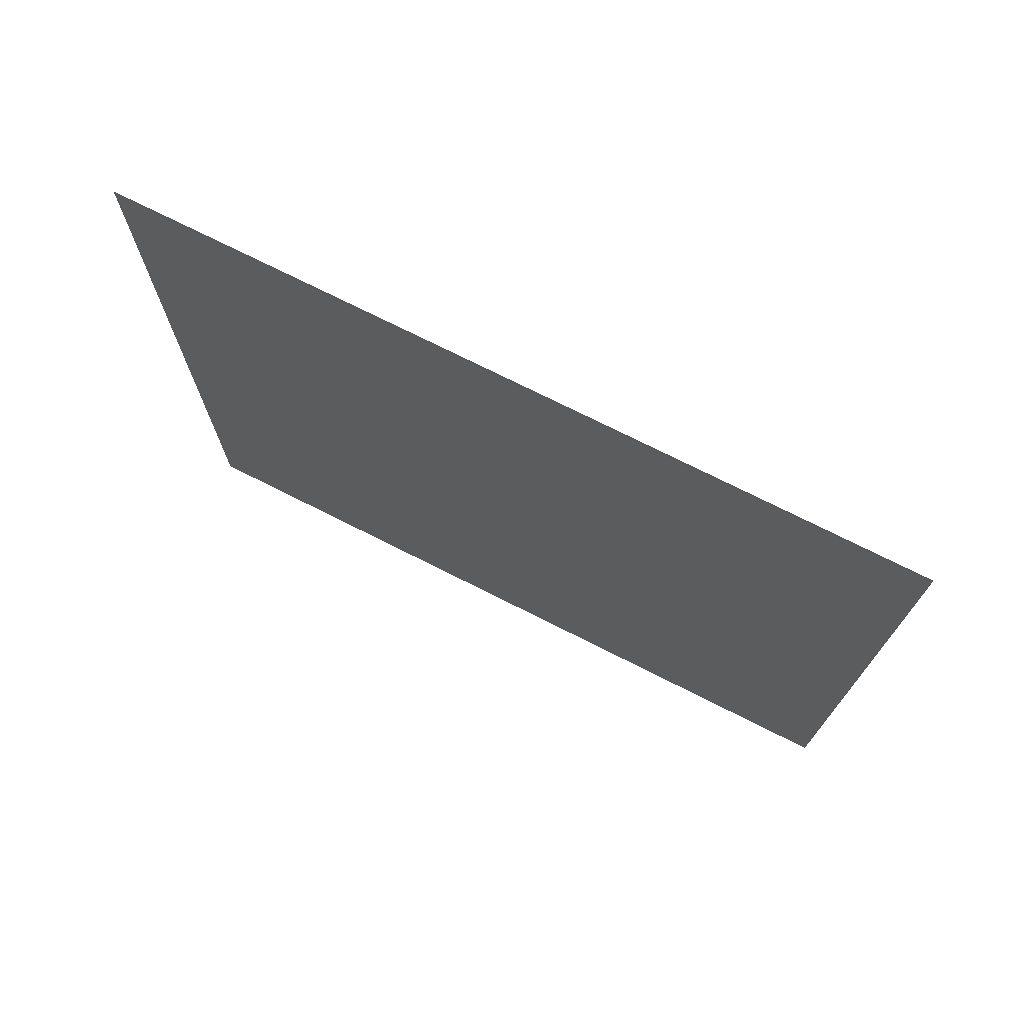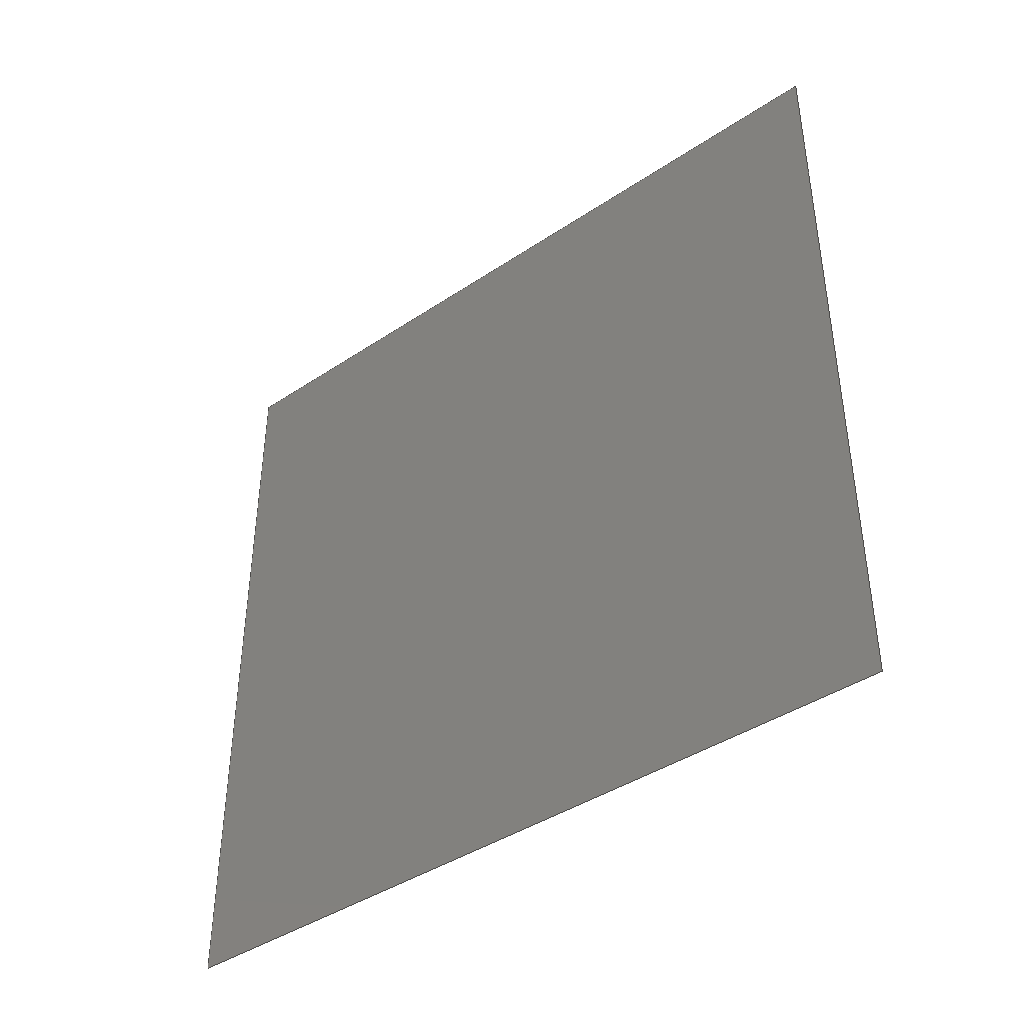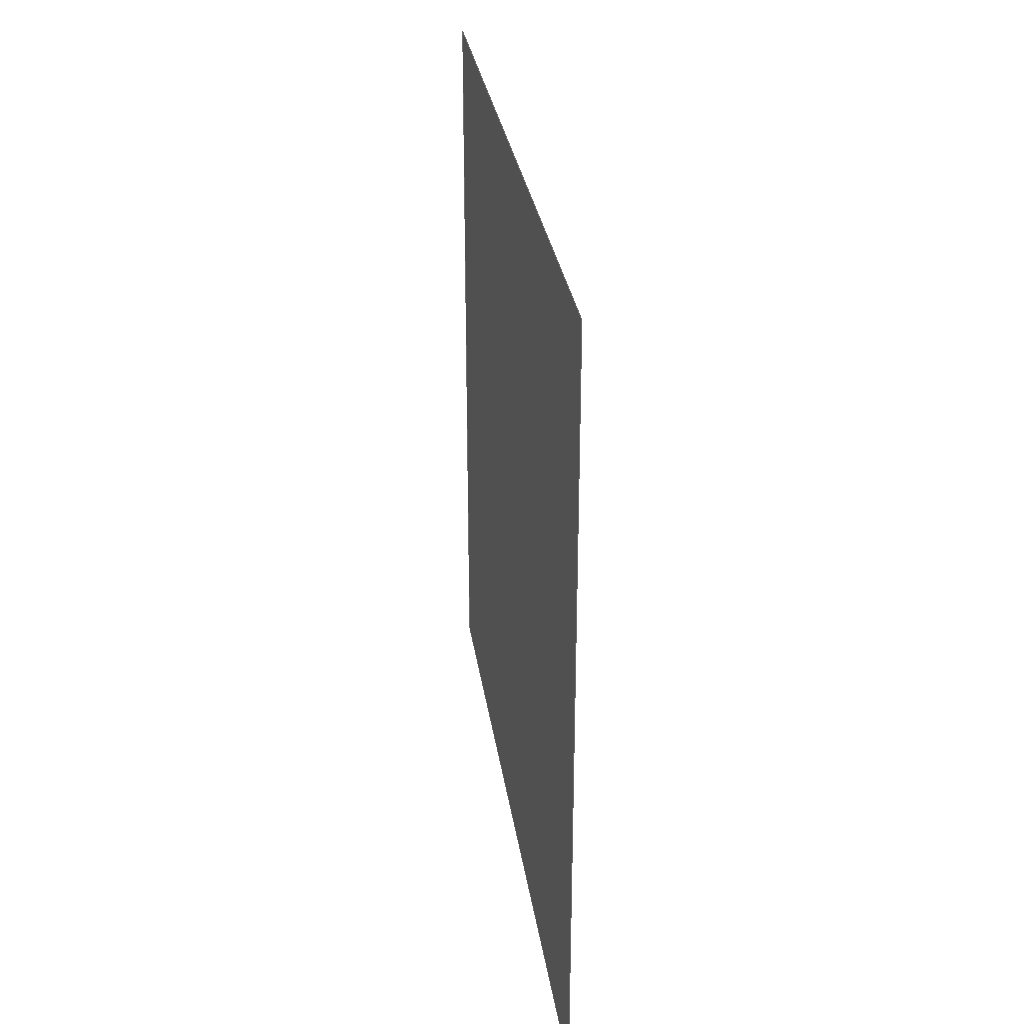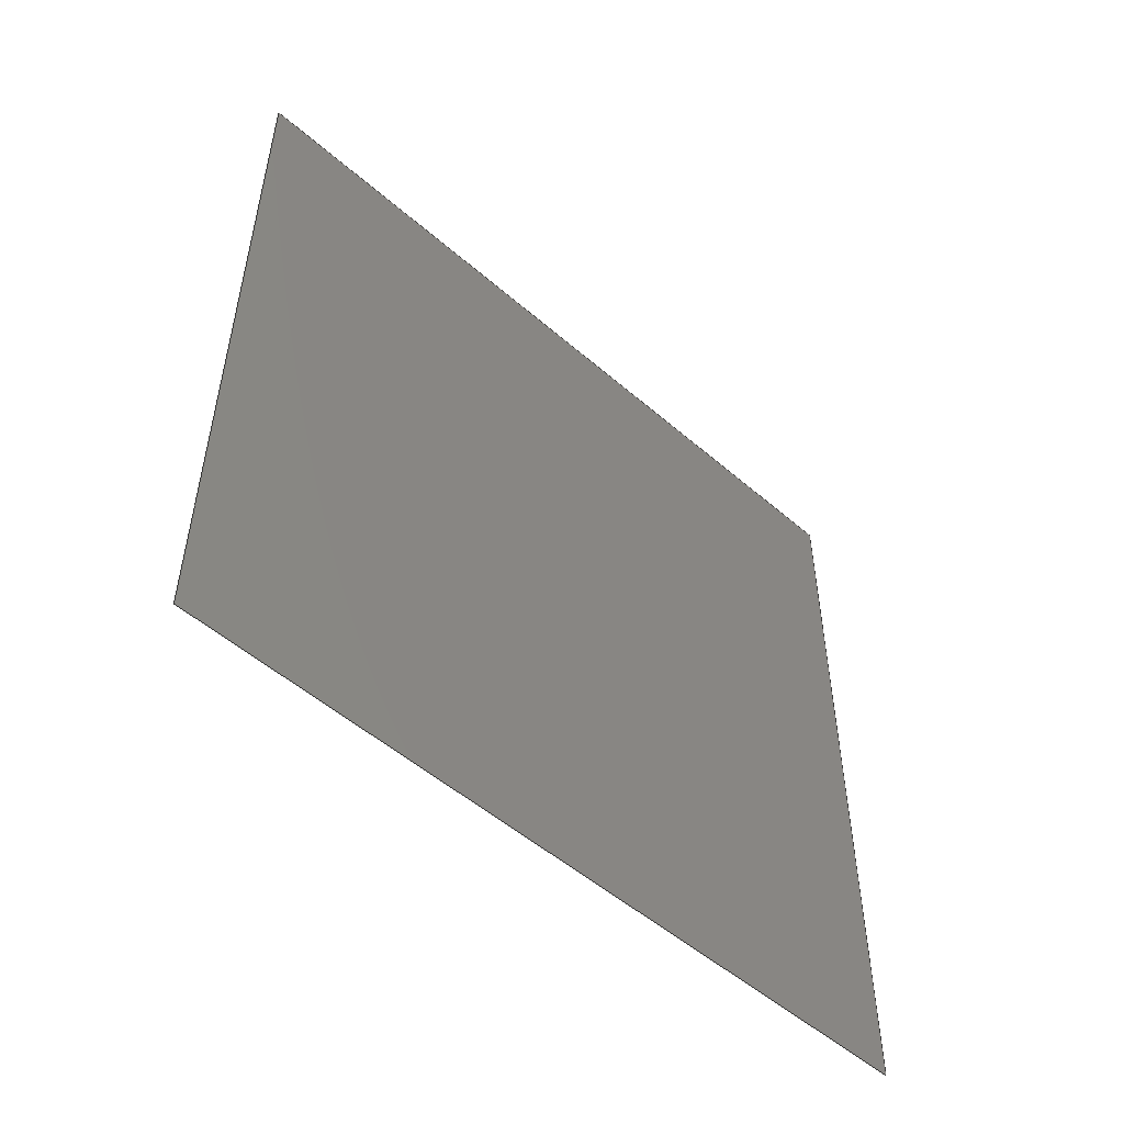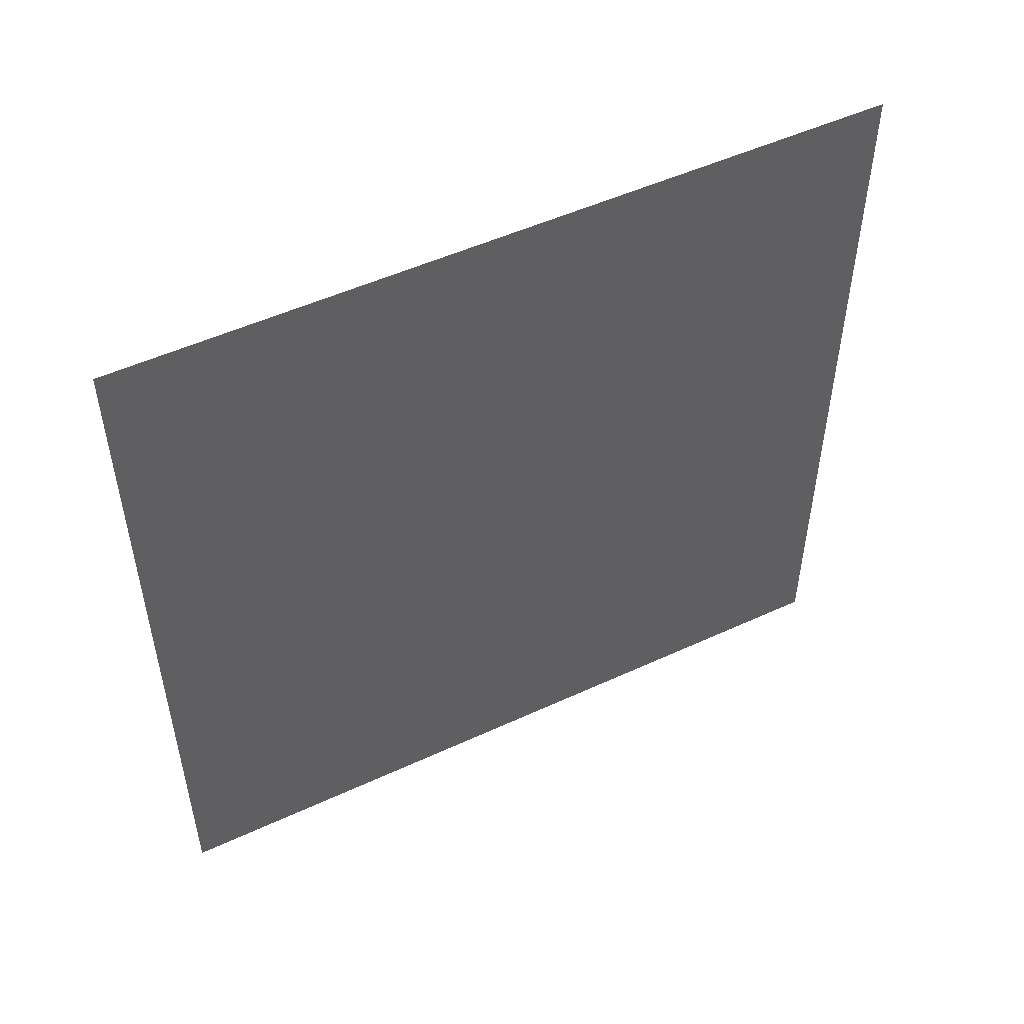
<metadata>
{"format":"iges","ext":"igs","renderer":"f3d","projection":"perspective","resolution":1024,"background":"white","views":[{"elev":73.4,"azim":-63.2,"up":"+Y"},{"elev":-41.4,"azim":-51.0,"up":"+Z"},{"elev":29.5,"azim":-8.0,"up":"+Y"},{"elev":-51.9,"azim":46.8,"up":"+Z"},{"elev":50.8,"azim":-116.8,"up":"+Y"}]}
</metadata>
<code>

,,31HOpen CASCADE IGES processor 7.8,13HFilename.iges,
16HOpen CASCADE 7.8,31HOpen CASCADE IGES processor 7.8,32,308,15,308,15,
,1,2,2HMM,1,0.01,15H2.024e+07,1e-07,1400,4HAlan,,11,0,
15H2.024e+07,;
     144       1       0       0       0       0       0       000000000
     144       0       0       1       0                               0
     128       2       0       0       0       0       0       000010000
     128       0       0       3       0                               0
     142       5       0       0       0       0       0       000010500
     142       0       0       1       0                               0
     102       6       0       0       0       0       0       000010000
     102       0       0       1       0                               0
     126       7       0       0       0       0       0       000010000
     126       0       0       2       0                               0
     126       9       0       0       0       0       0       000010000
     126       0       0       2       0                               0
     126      11       0       0       0       0       0       000010000
     126       0       0       2       0                               0
     126      13       0       0       0       0       0       000010000
     126       0       0       2       0                               0
     102      15       0       0       0       0       0       000010000
     102       0       0       1       0                               0
     110      16       0       0       0       0       0       000010000
     110       0       0       1       0                               0
     110      17       0       0       0       0       0       000010000
     110       0       0       1       0                               0
     110      18       0       0       0       0       0       000010000
     110       0       0       1       0                               0
     110      19       0       0       0       0       0       000010000
     110       0       0       1       0                               0
144,3,1,0,5;                                                     0000001
128,1,1,1,1,0,0,1,0,0,0,0,1,1,0,0,1,1,1,1,1,1,       0000003
1400,0,0,1400,0,700,1400,700,0,1400,700,700, 0000003
0,1,0,1;                                                     0000003
142,0,3,7,17,3;                                                  0000005
102,4,9,11,13,15;                                                0000007
126,1,1,1,0,1,0,0,0,700,700,1,1,0,0,0,1,0,0,0,700, 0000009
0,0,1;                                                        0000009
126,1,1,1,0,1,0,0,0,700,700,1,1,1,0,0,1,1,0,0,700, 0000011
0,0,1;                                                        0000011
126,1,1,1,0,1,0,0,0,700,700,1,1,1,1,0,0,1,0,0,700, 0000013
0,0,1;                                                        0000013
126,1,1,1,0,1,0,0,0,700,700,1,1,0,1,0,0,0,0,0,700, 0000015
0,0,1;                                                        0000015
102,4,19,21,23,25;                                               0000017
110,1400,0,0,1400,0,700;                               0000019
110,1400,0,700,1400,700,700;                           0000021
110,1400,700,700,1400,700,0;                           0000023
110,1400,700,0,1400,0,0;                               0000025
S      1G      4D     26P     19
</code>
